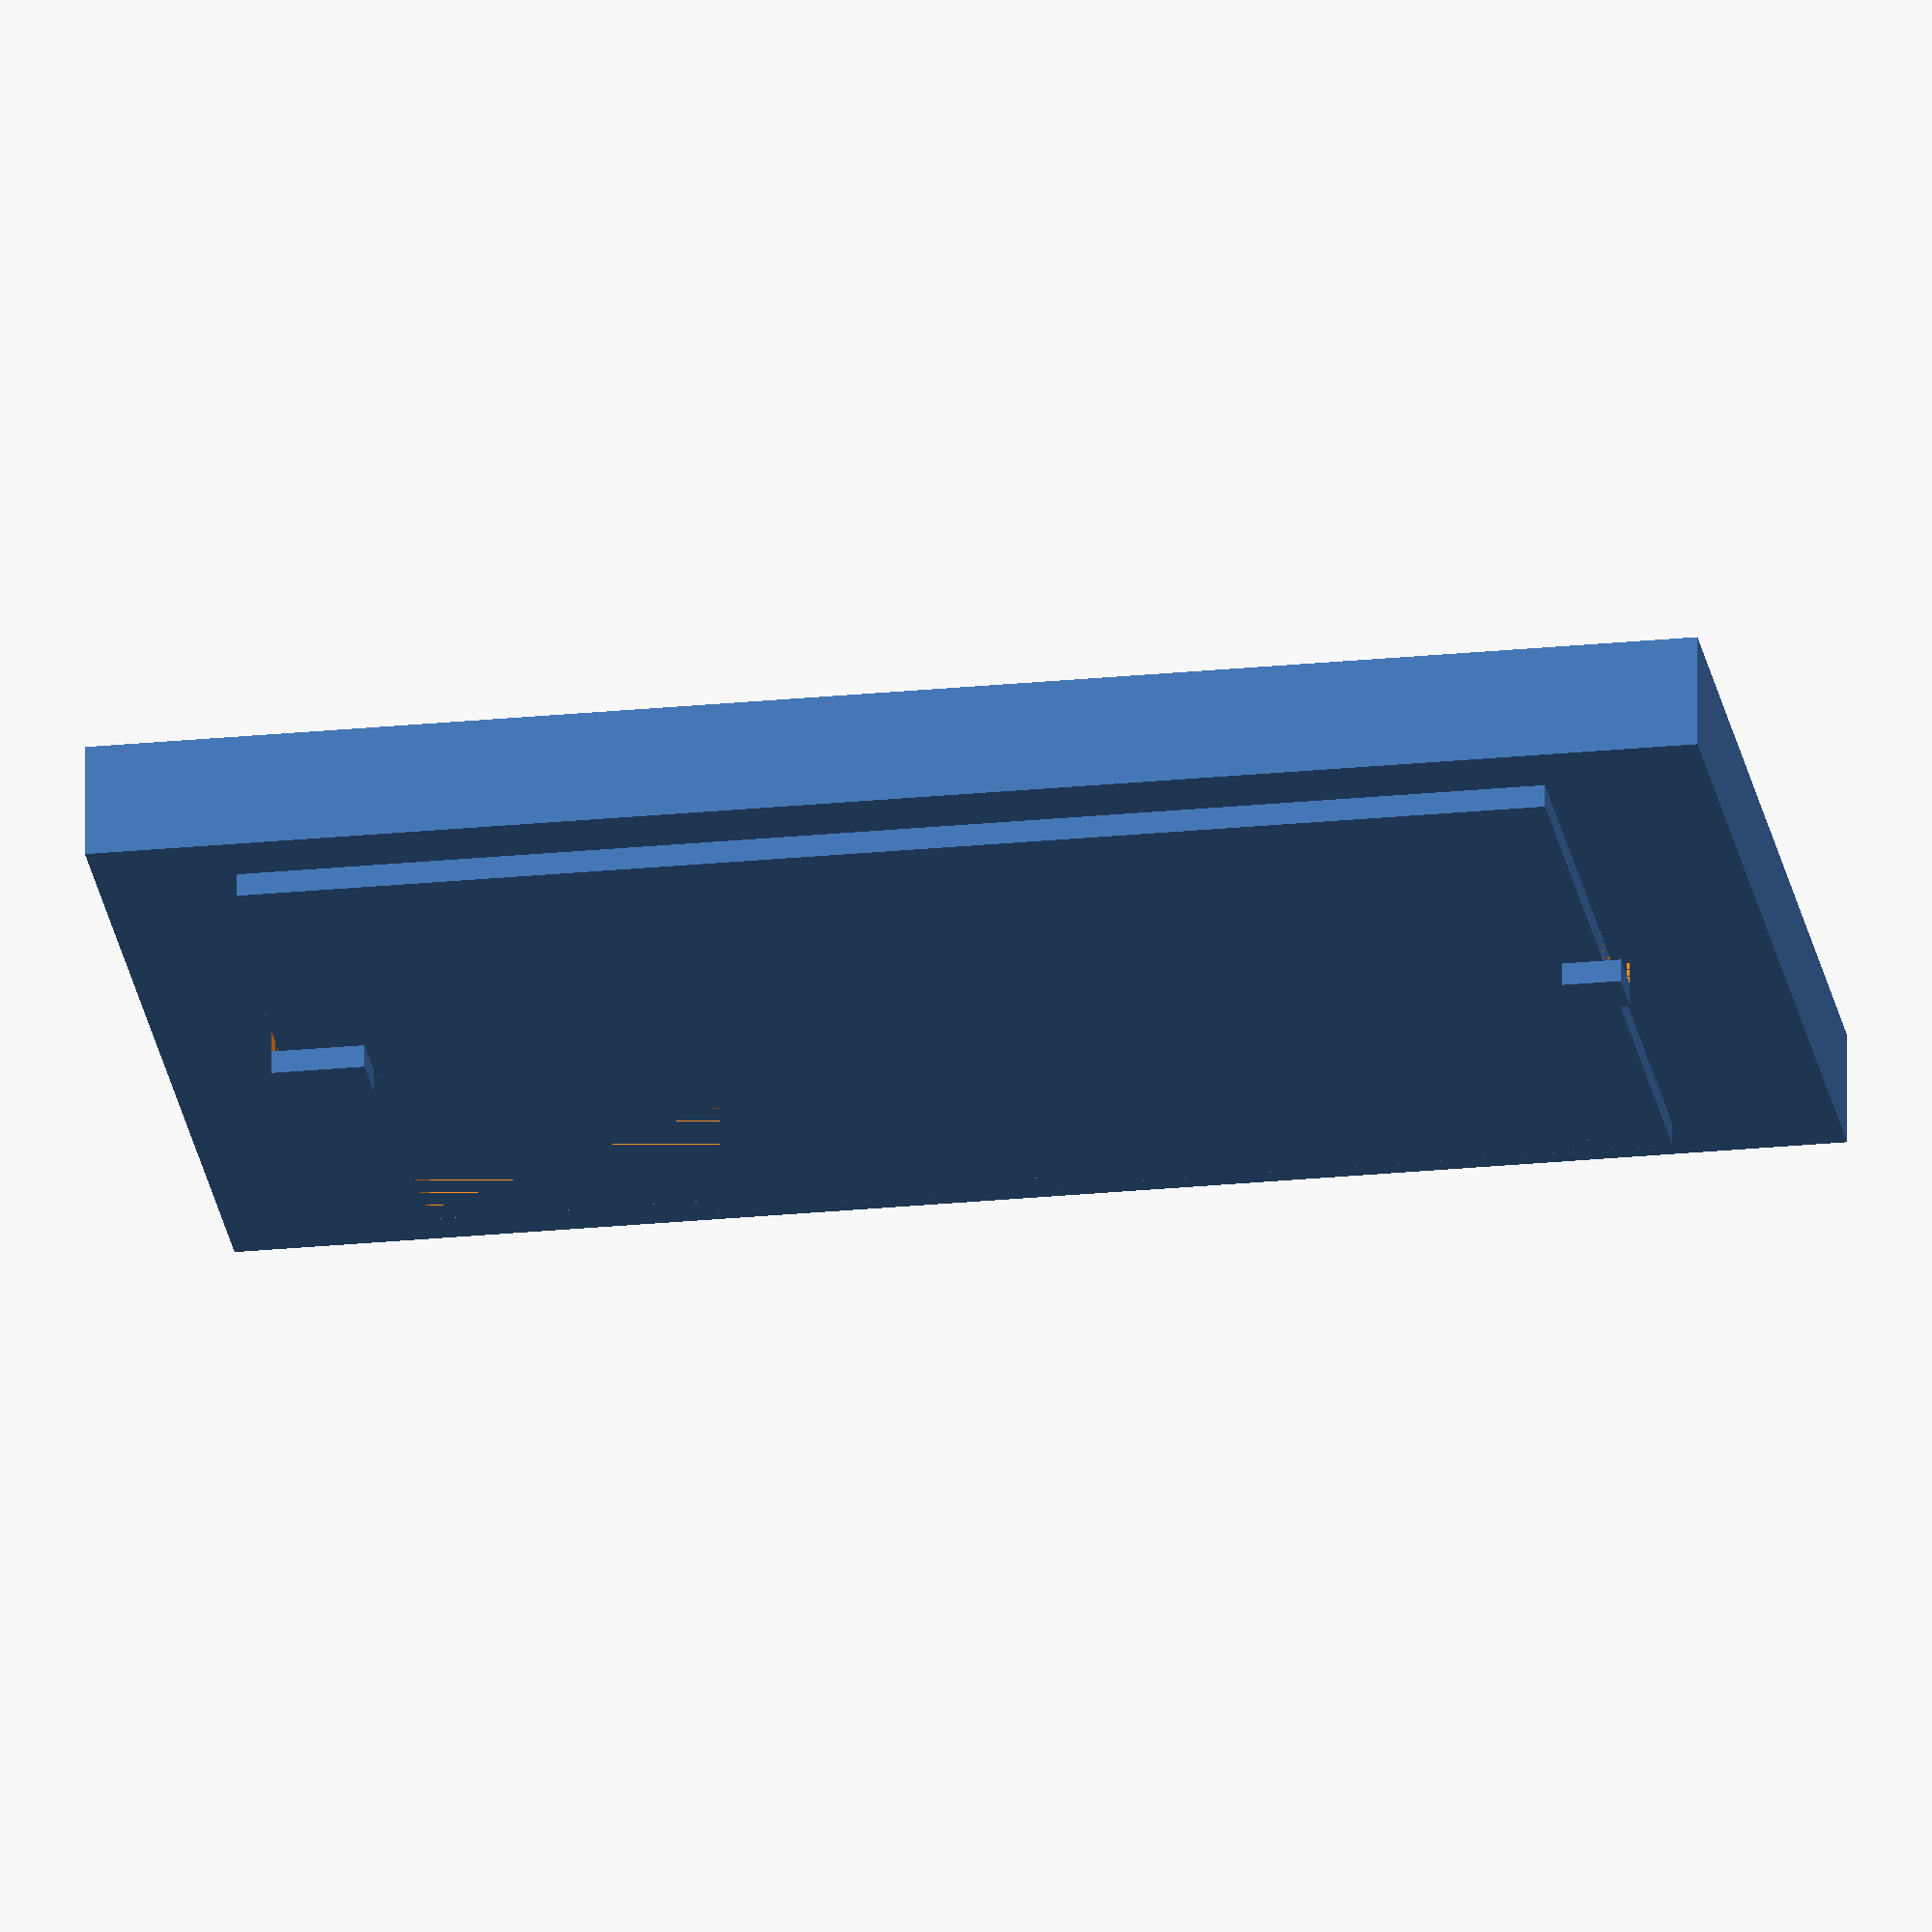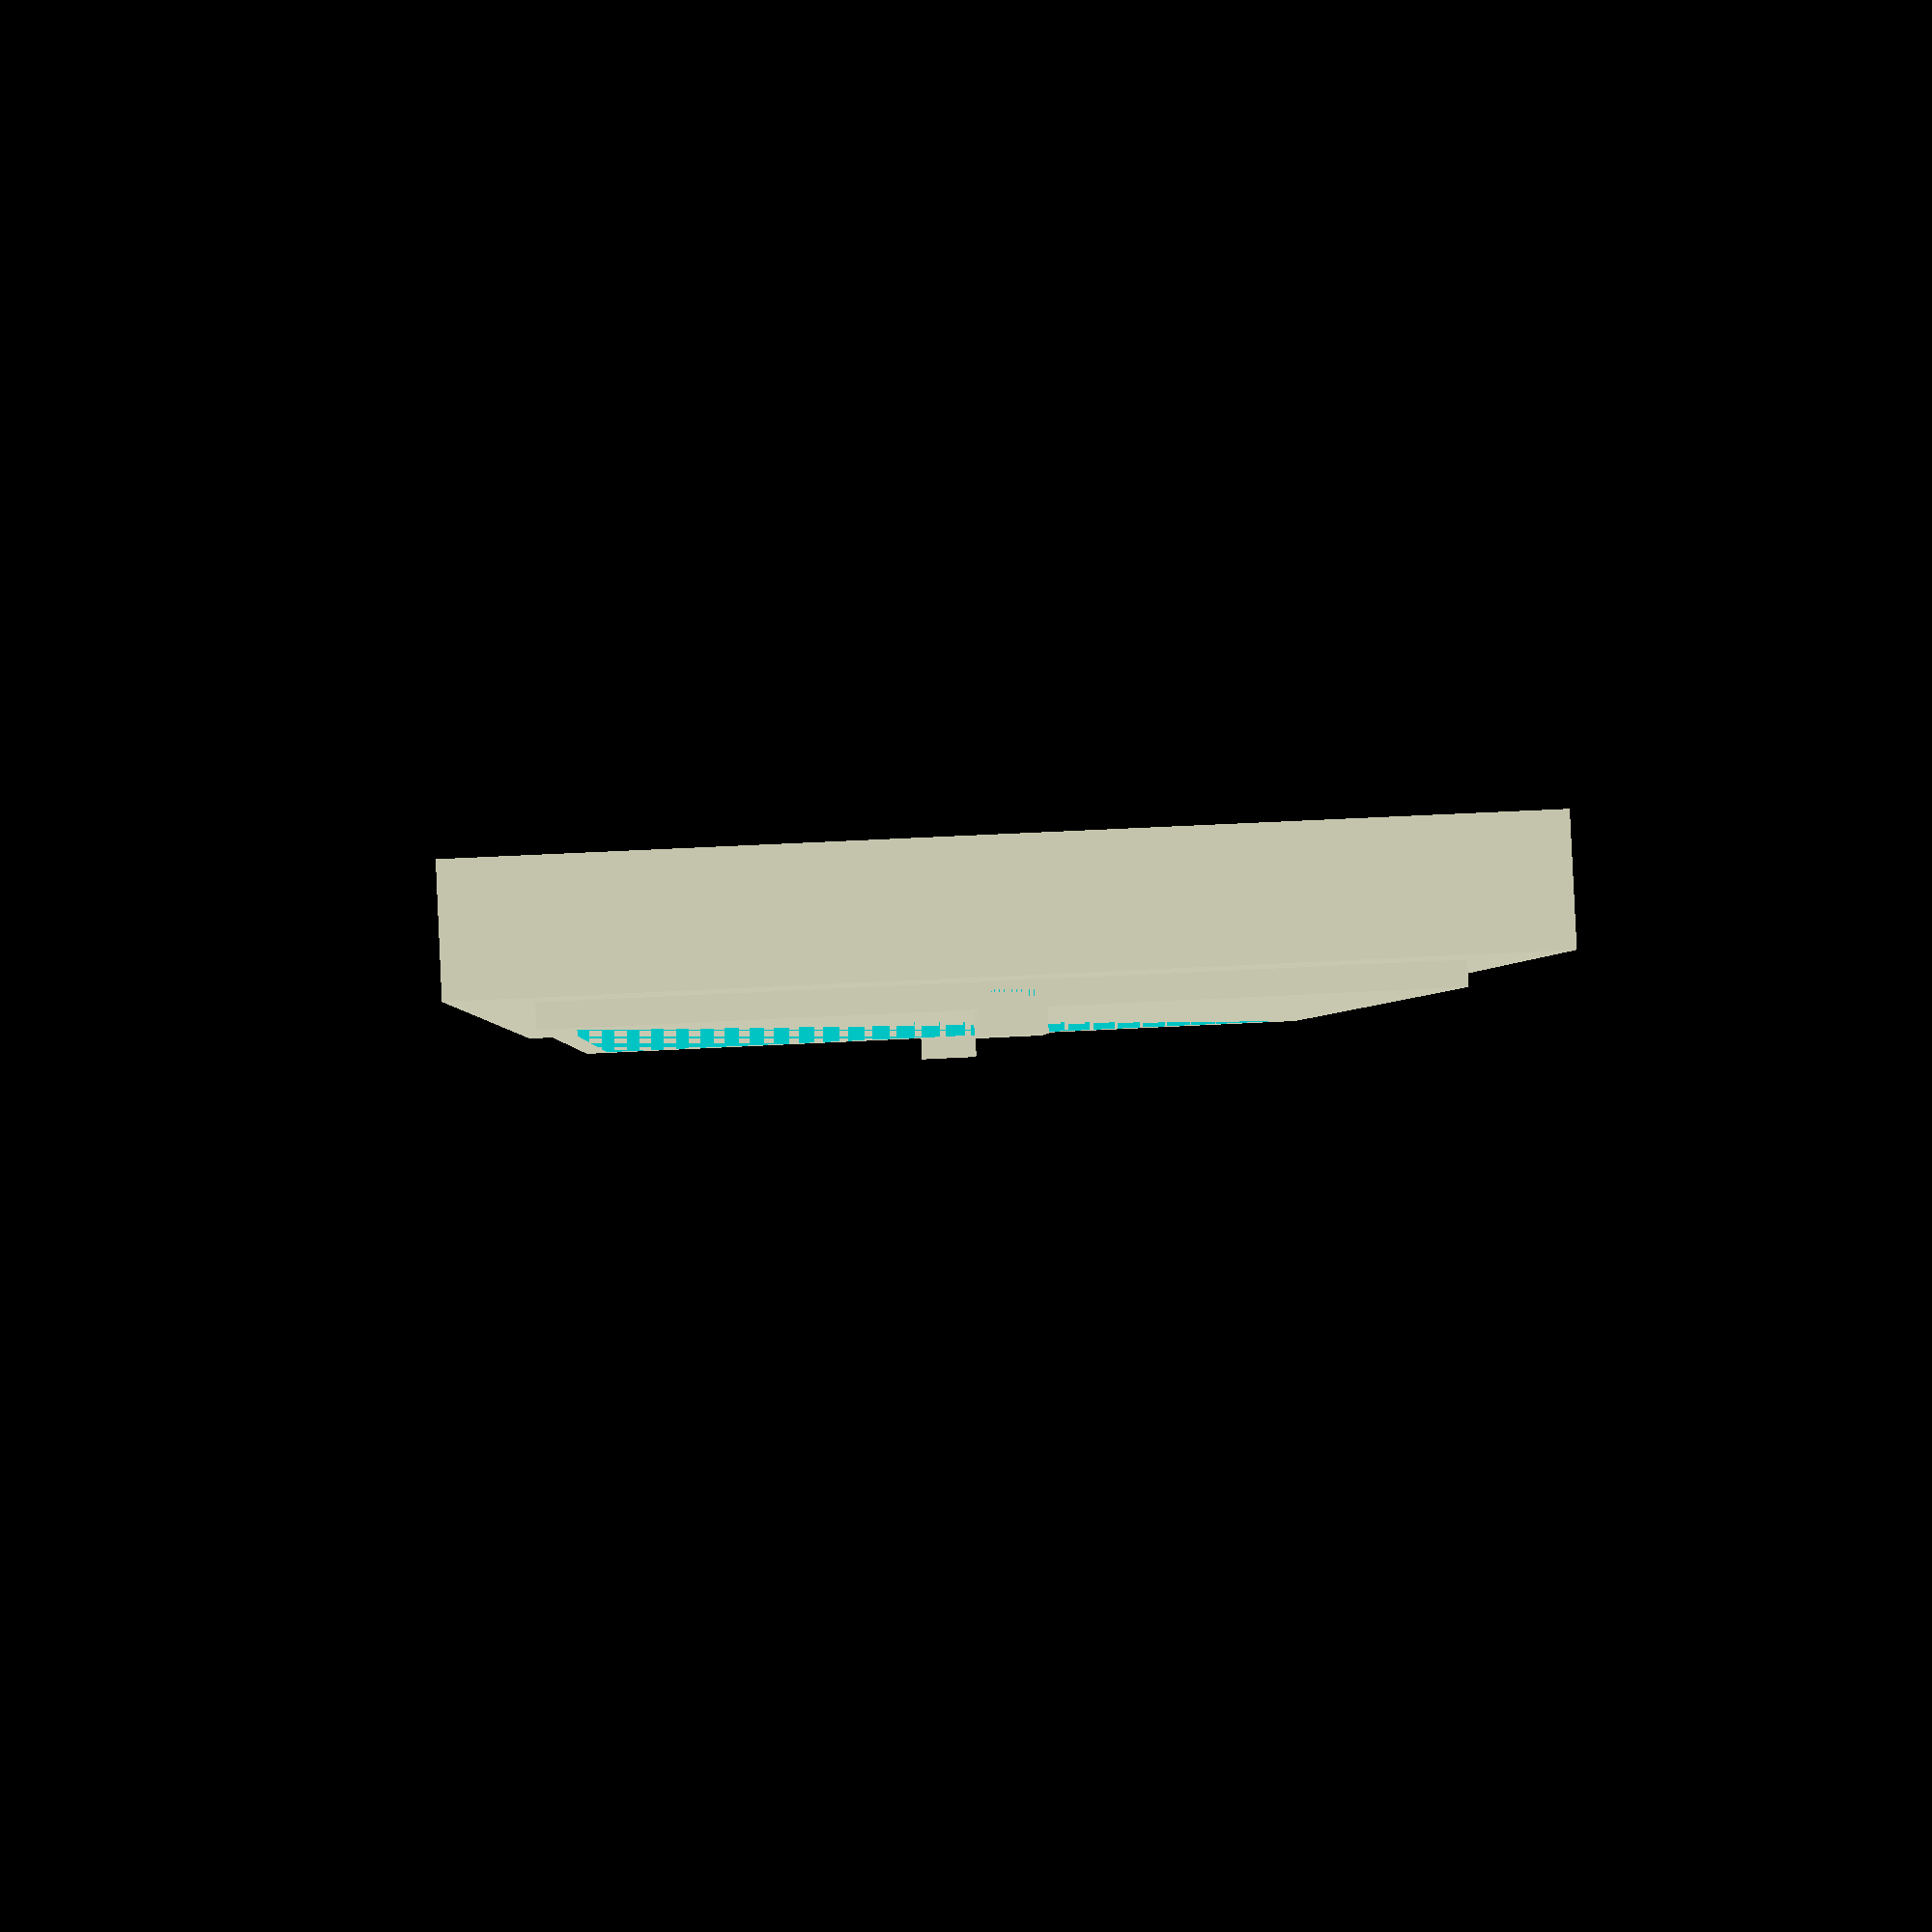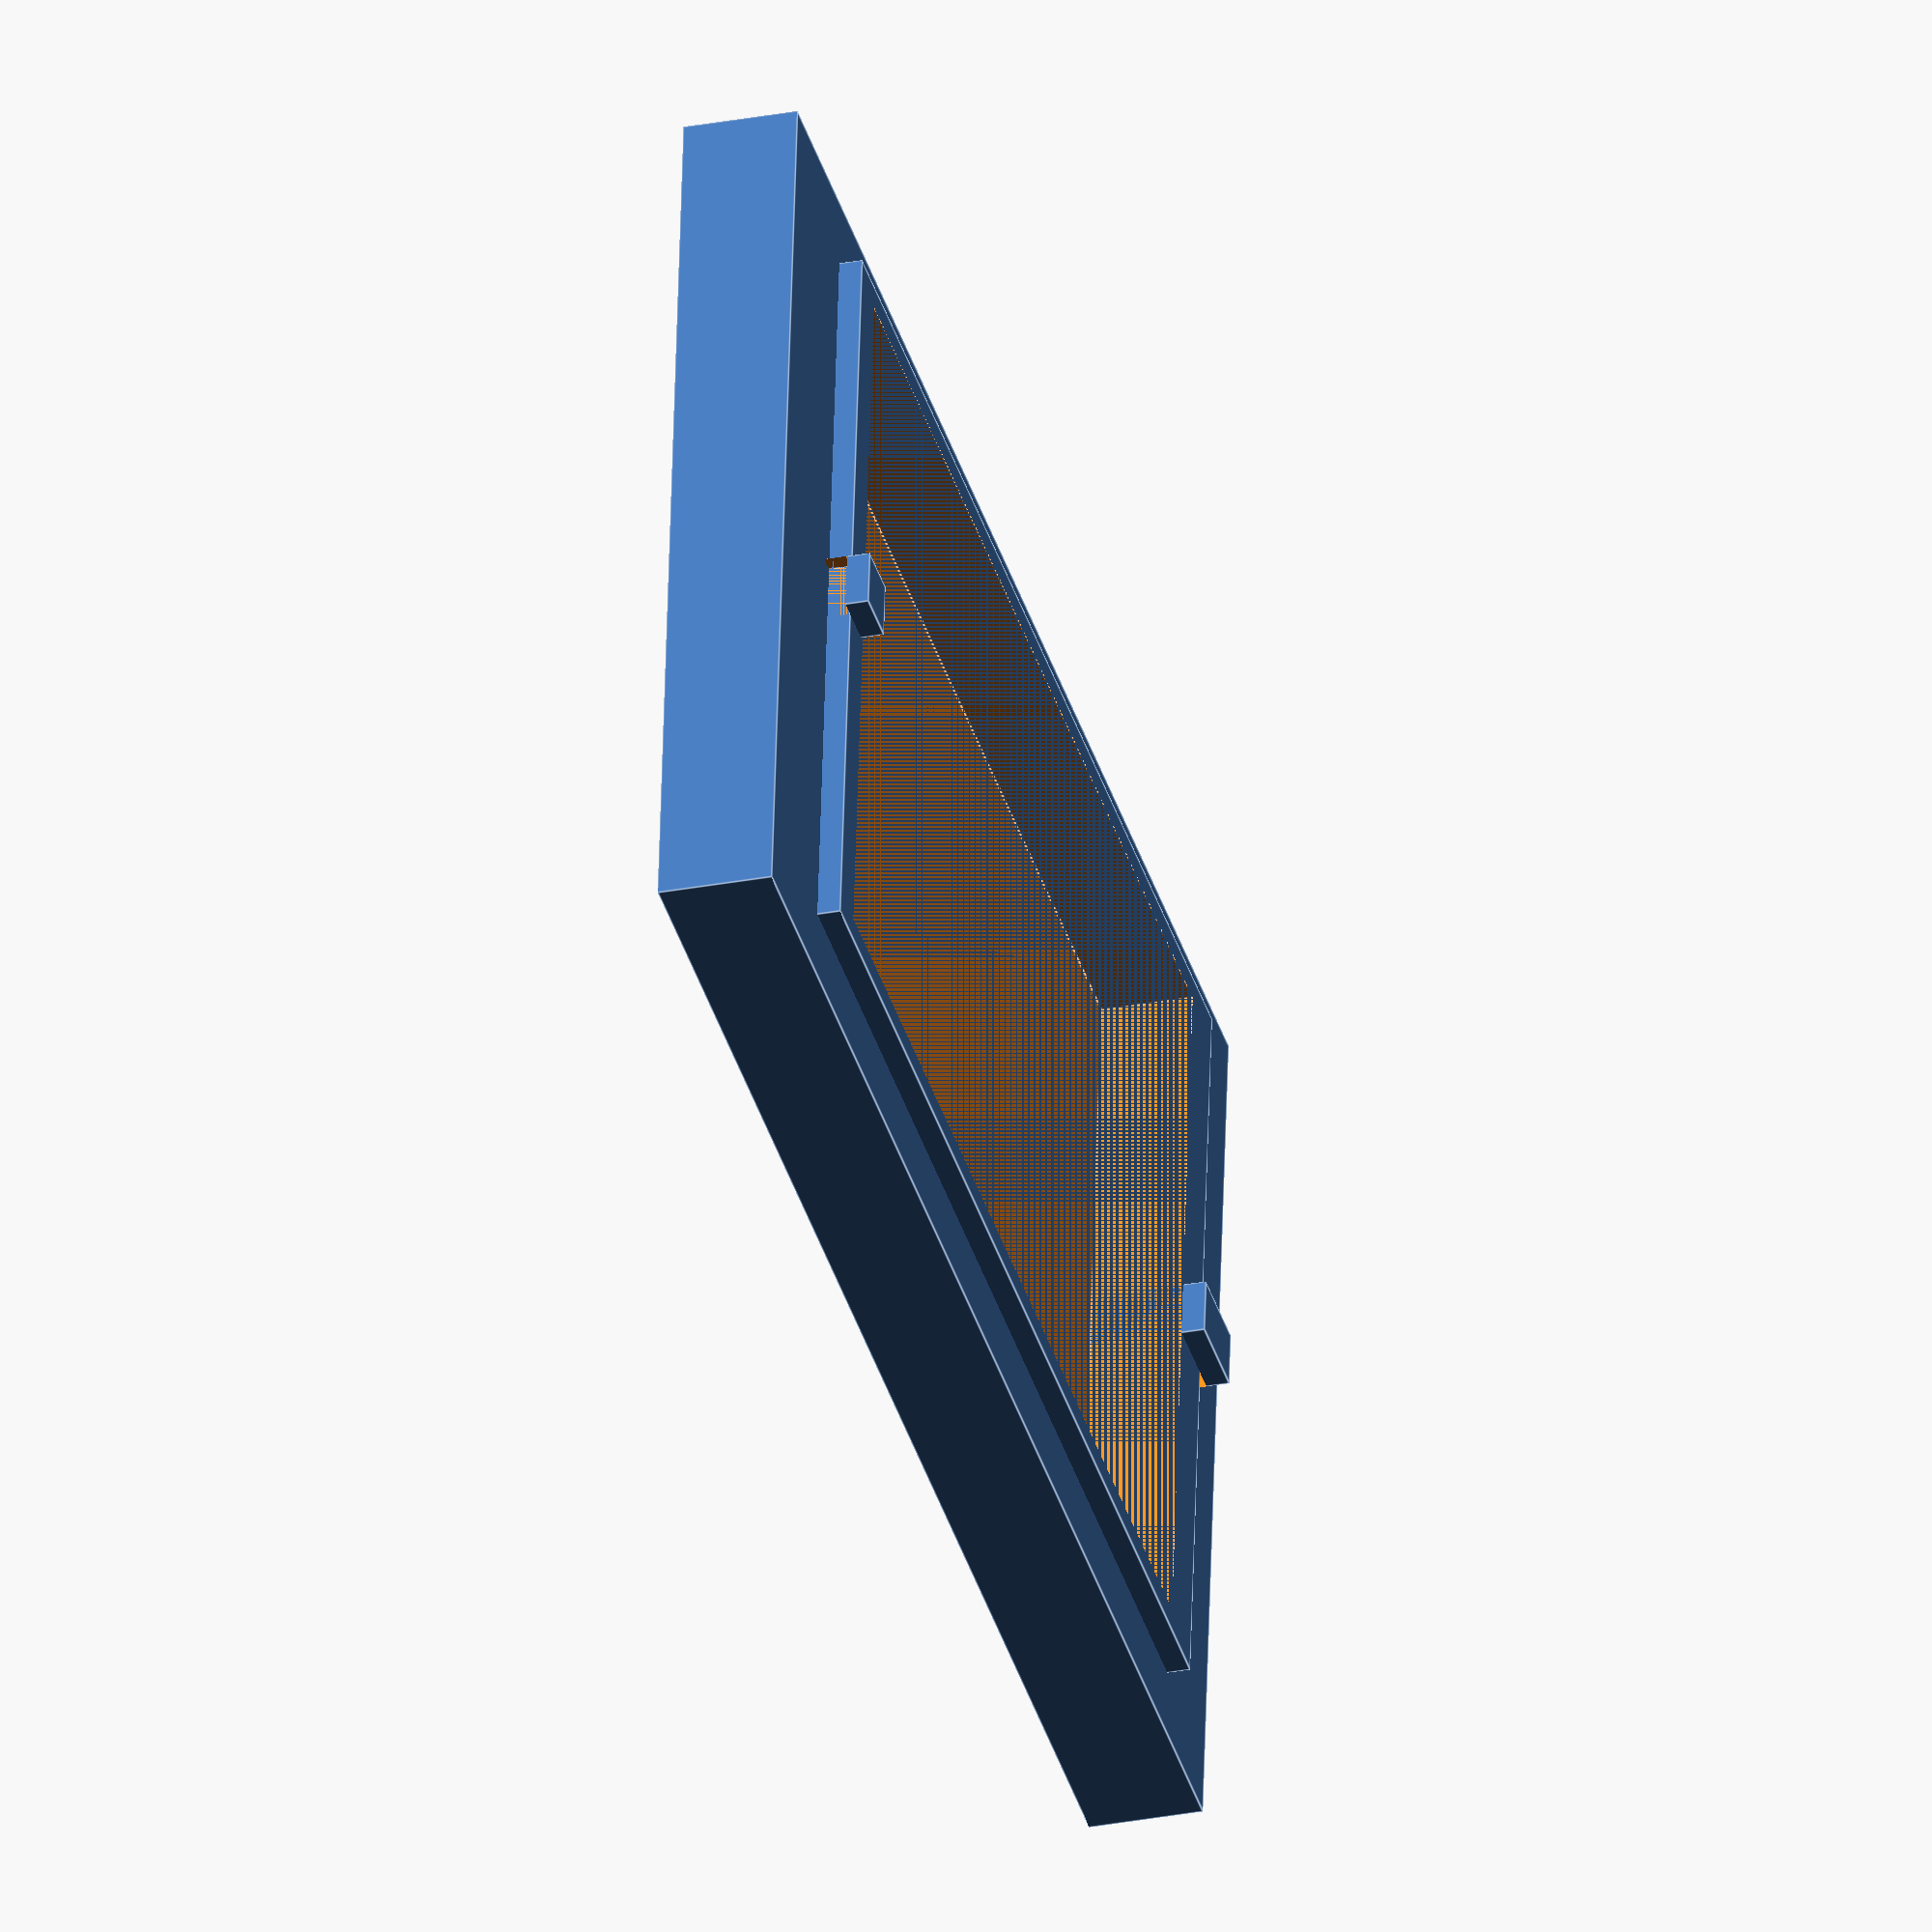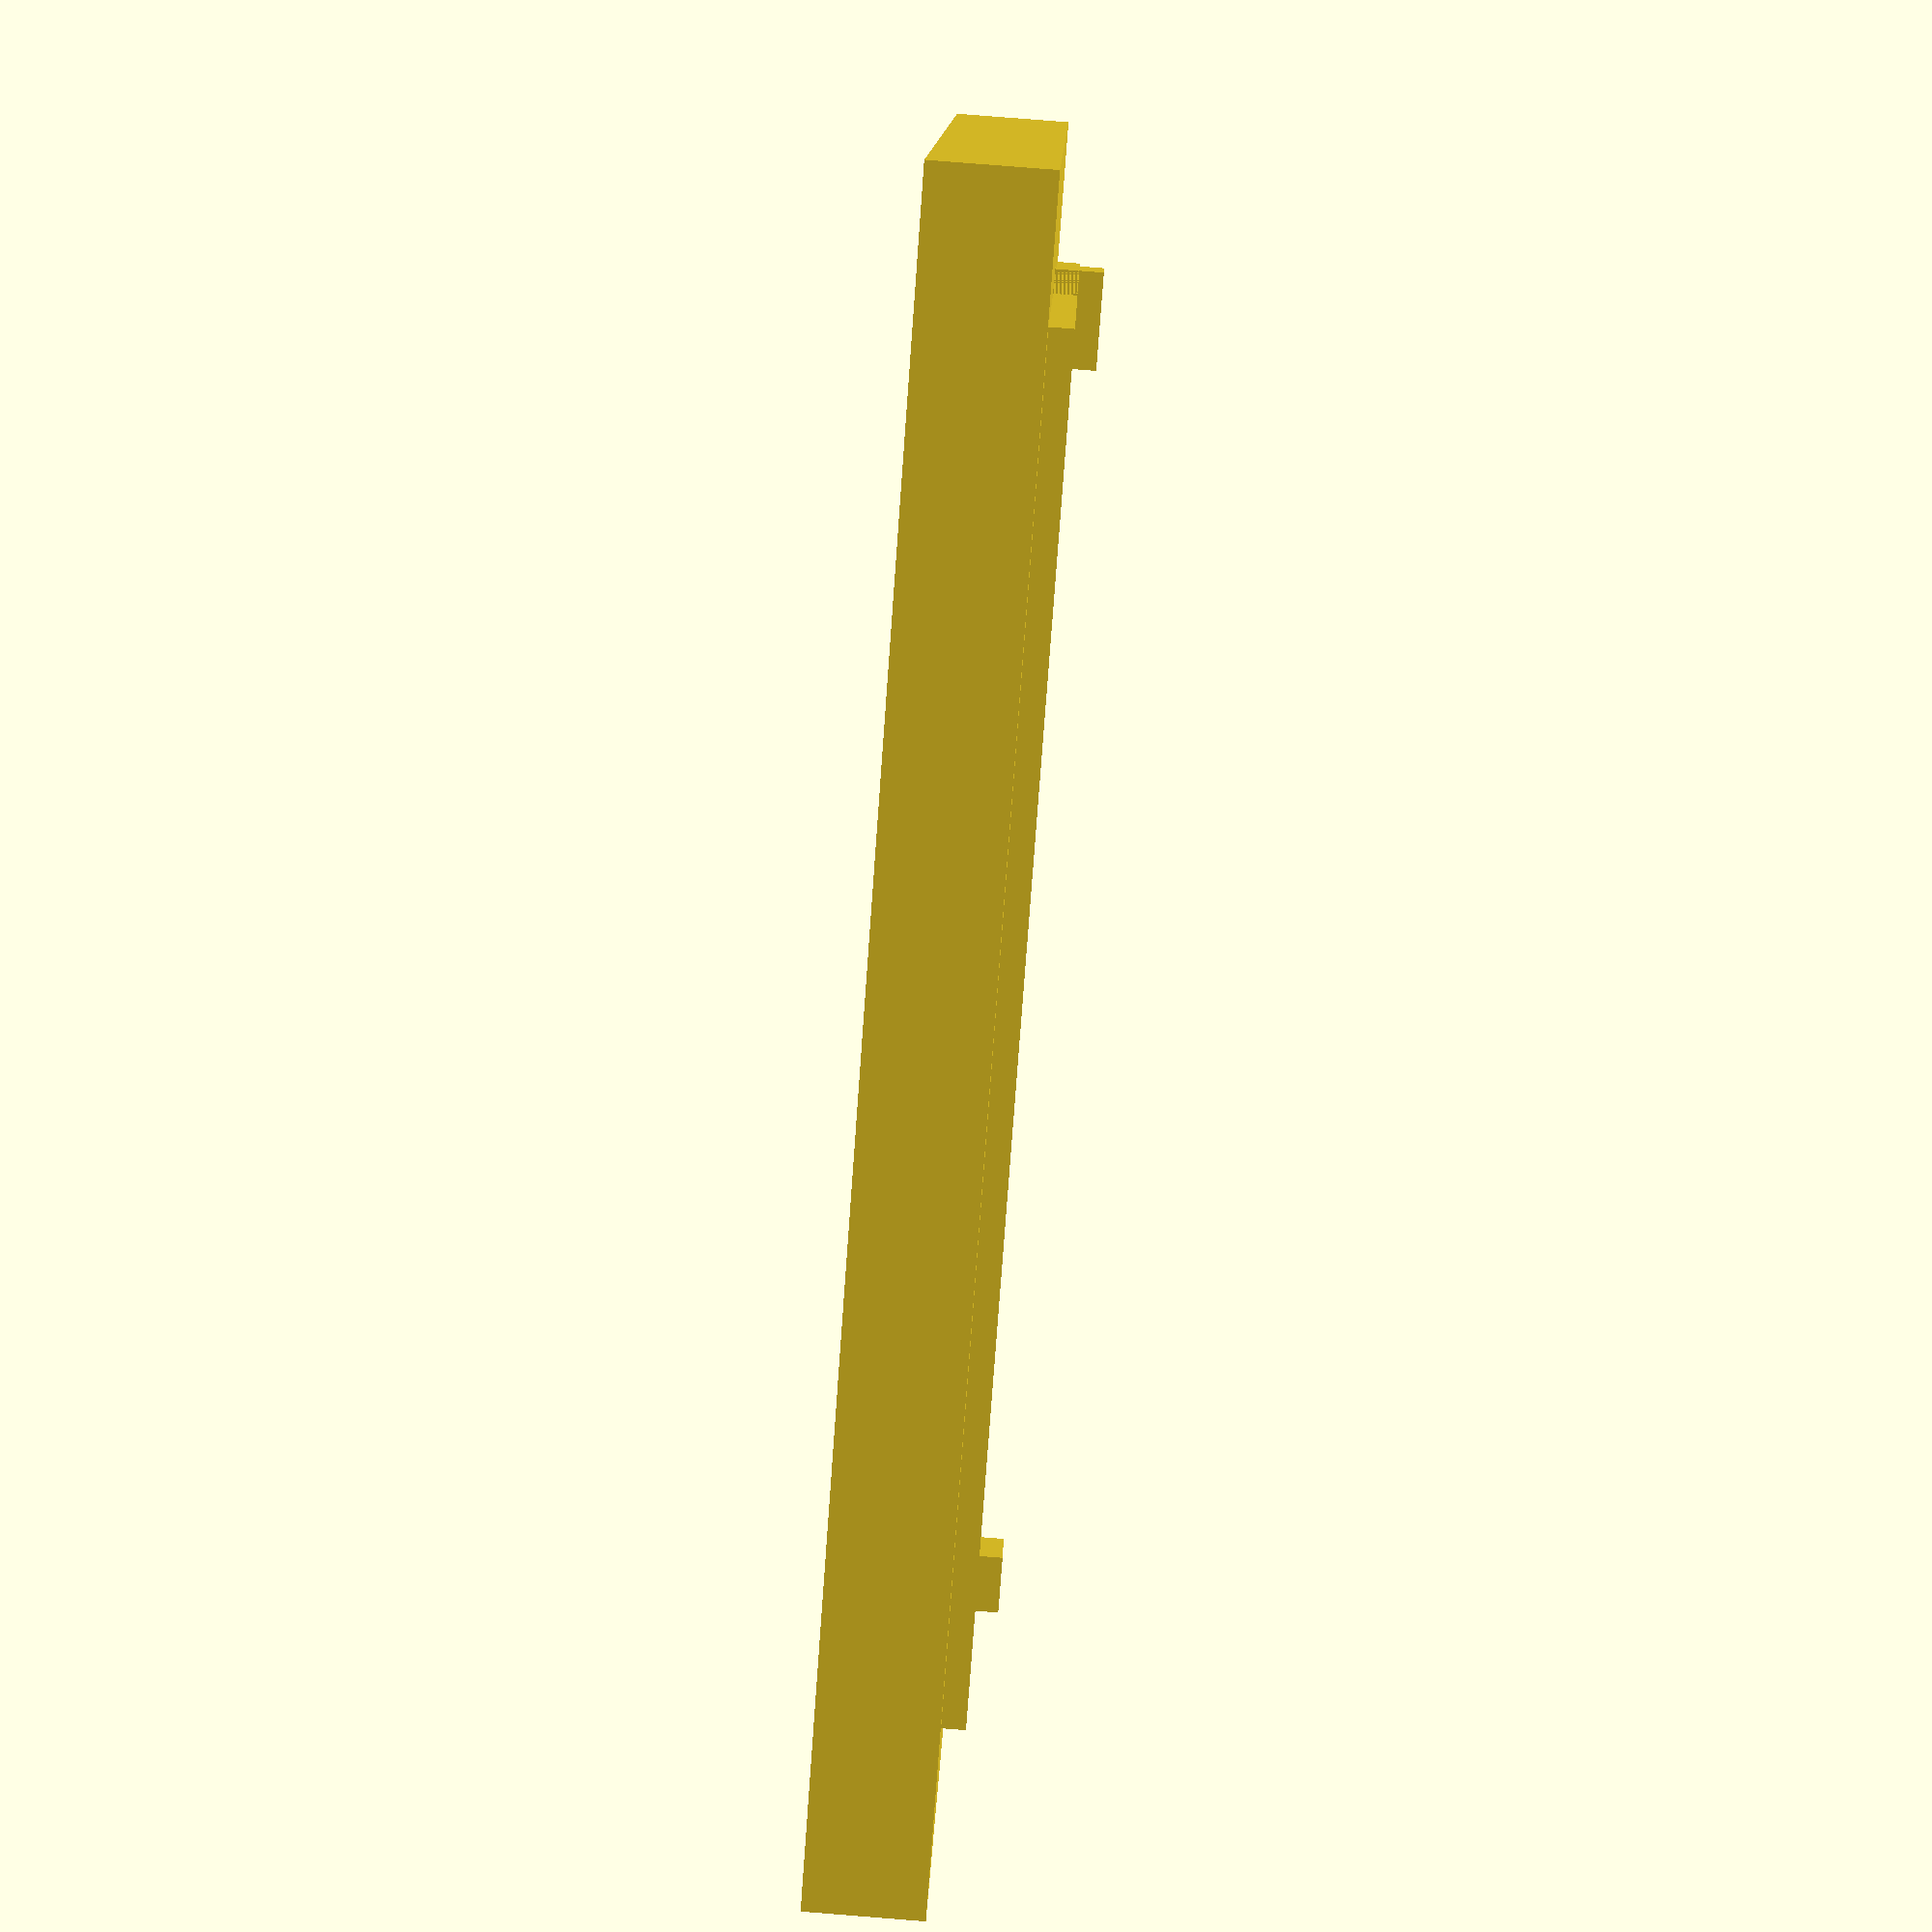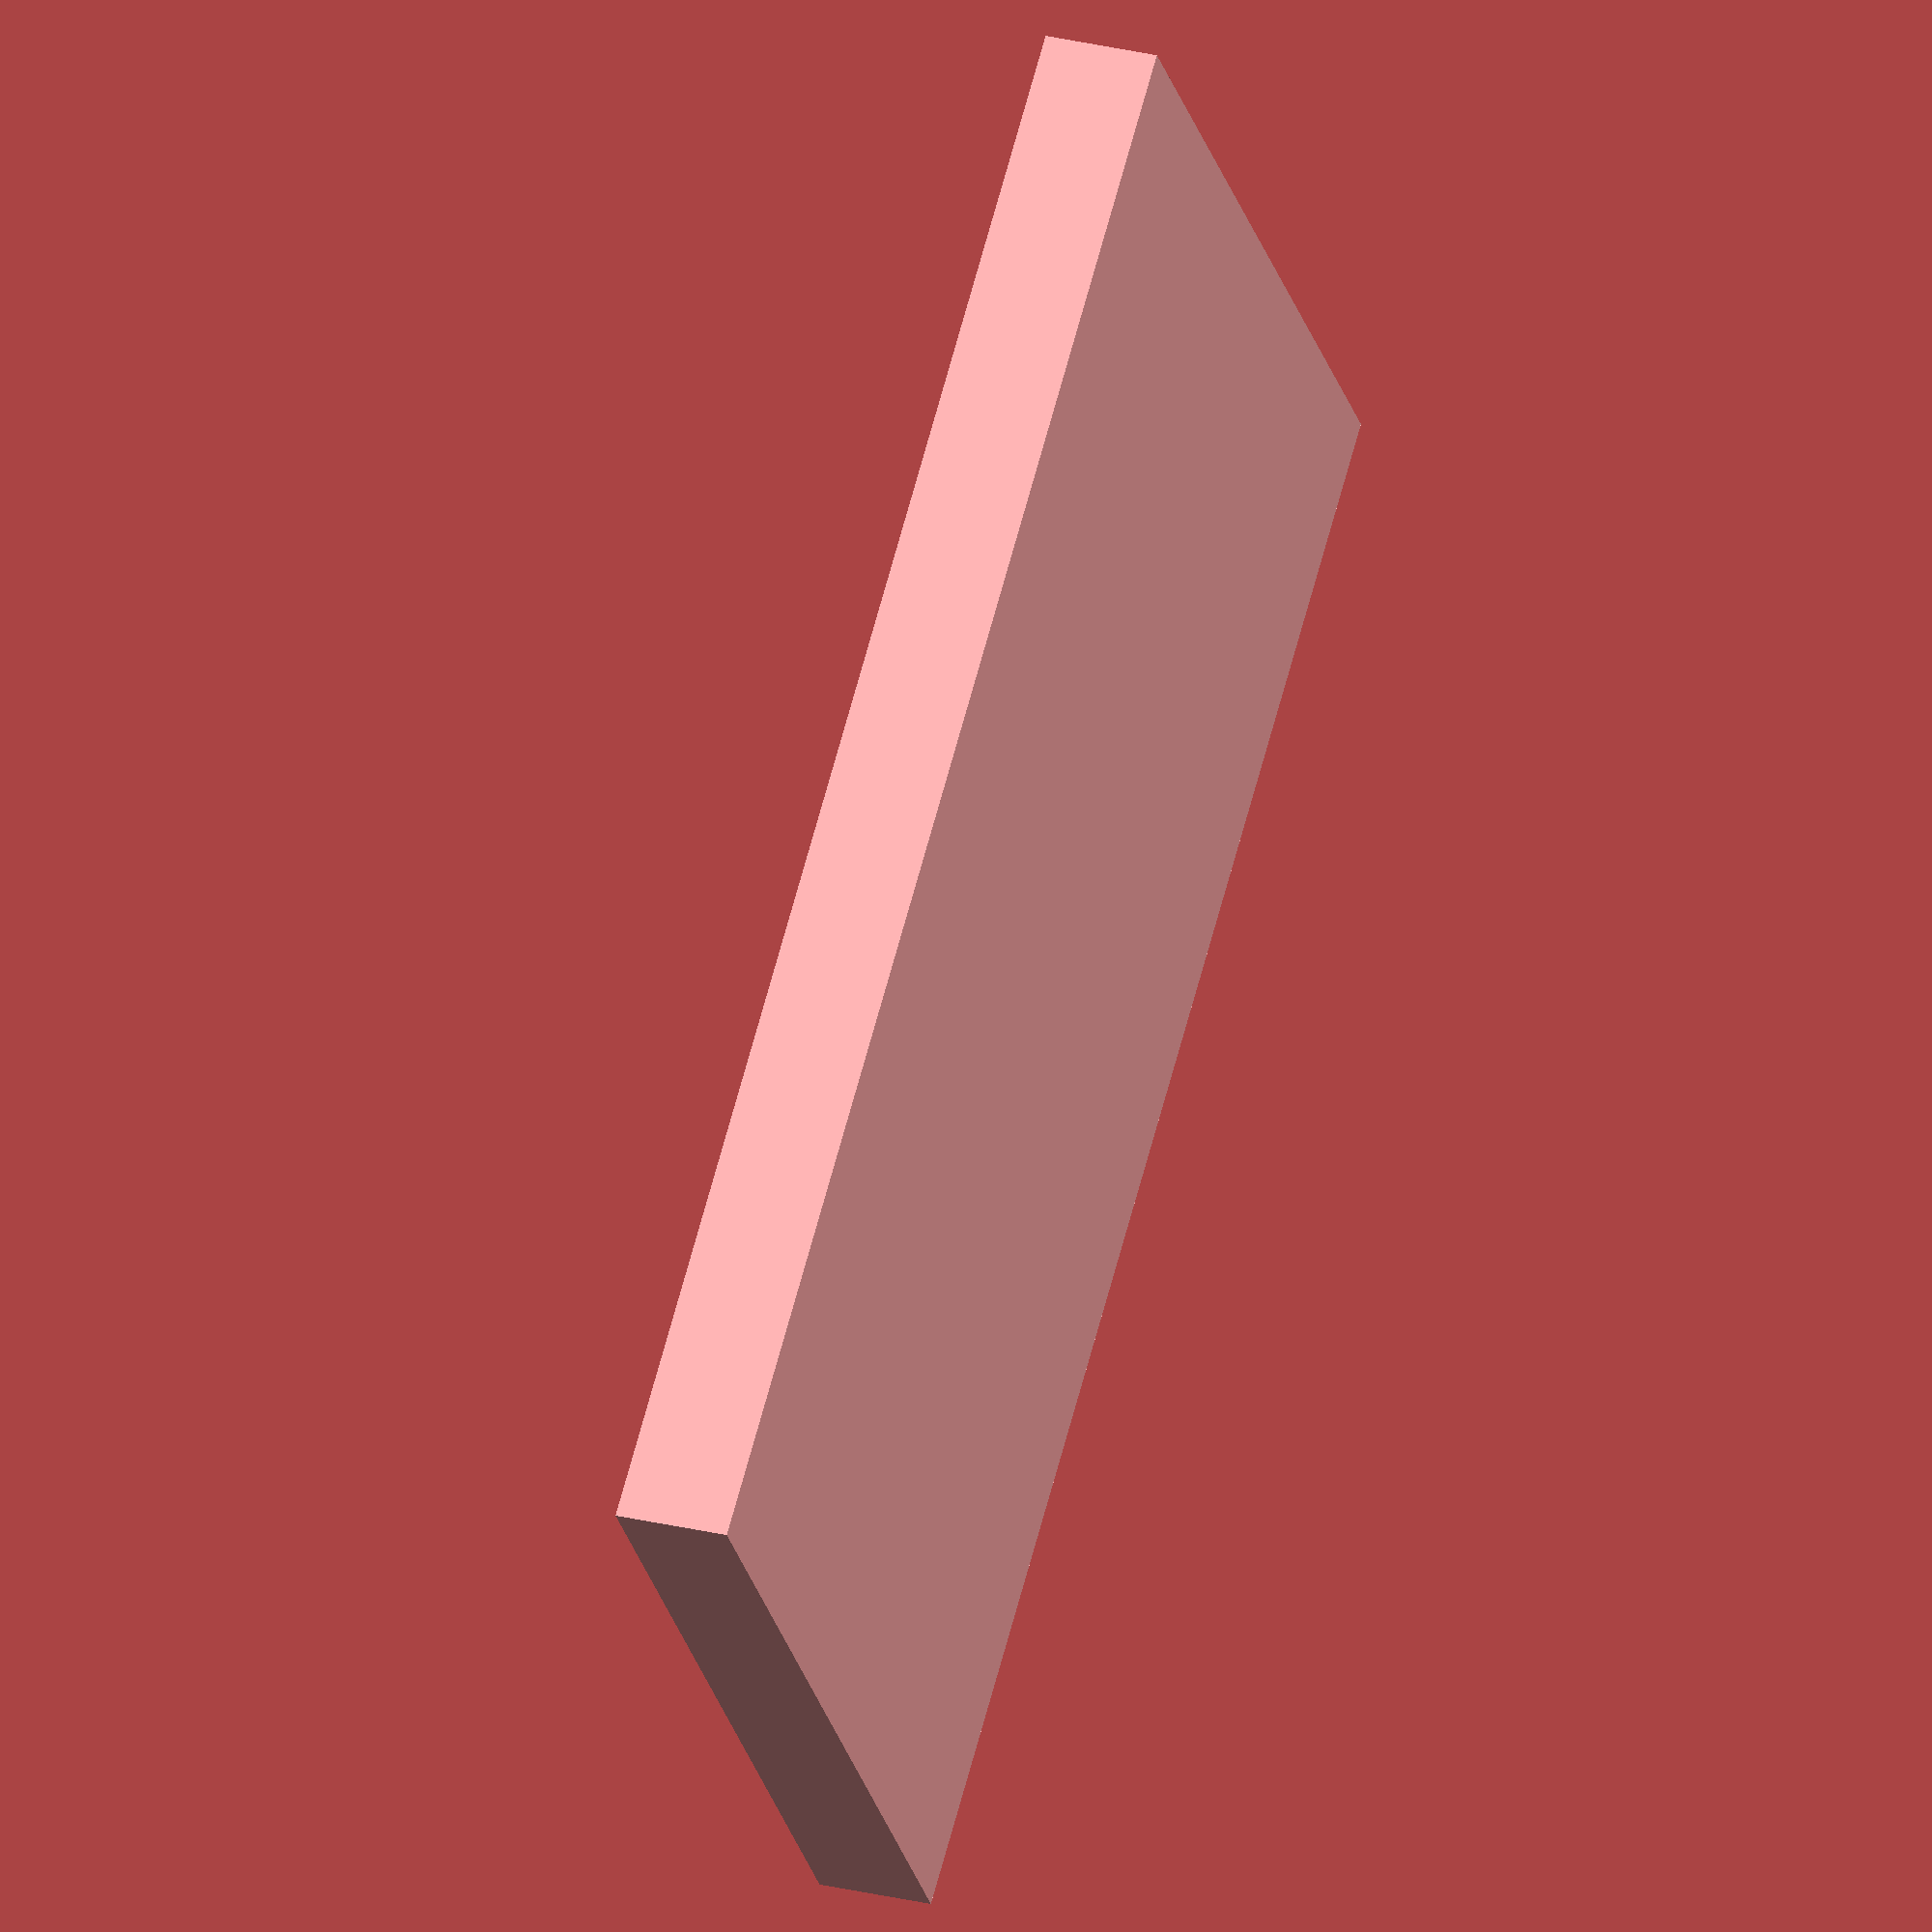
<openscad>
/*
    TOS Version 2 Bottom
    

*/

//Body
difference() {
    cube([40,69,5]);
    translate([3.5,9,2]) {
            cube([33, 51, 4]);
    }    
}

// Clasp front
difference() {
    translate([19.0,6.25,2]) {
        cube([2.5,2.5,5]);
    };
    translate([19.0,6,0]) {
        cube([5,1,6]);
    }    
}

// Clasp back
difference() {
    translate([19.0,60.0,2]) {
        cube([2.5,4,5]);
    };
    translate([19.0,63,0]) {
        cube([5,1,6]);
    }    
}

// Clasp left
/*
difference() {
    translate([2.0,32.5,0]) {
        cube([2.5,4,5]);
    };
    translate([0,32.5,-1]) {
        cube([2.5,4,5]);
    }    
}
*/




//Lip
difference() {
    translate([3,7,2]) {
            cube([34, 56, 4]);
    }

    translate([4,9,2]) {
            cube([32, 51, 4]);
    }
}

</openscad>
<views>
elev=295.2 azim=260.9 roll=360.0 proj=o view=solid
elev=91.8 azim=182.6 roll=182.7 proj=p view=solid
elev=30.3 azim=95.9 roll=285.4 proj=o view=edges
elev=98.8 azim=248.8 roll=265.5 proj=p view=wireframe
elev=151.1 azim=309.3 roll=70.1 proj=o view=solid
</views>
